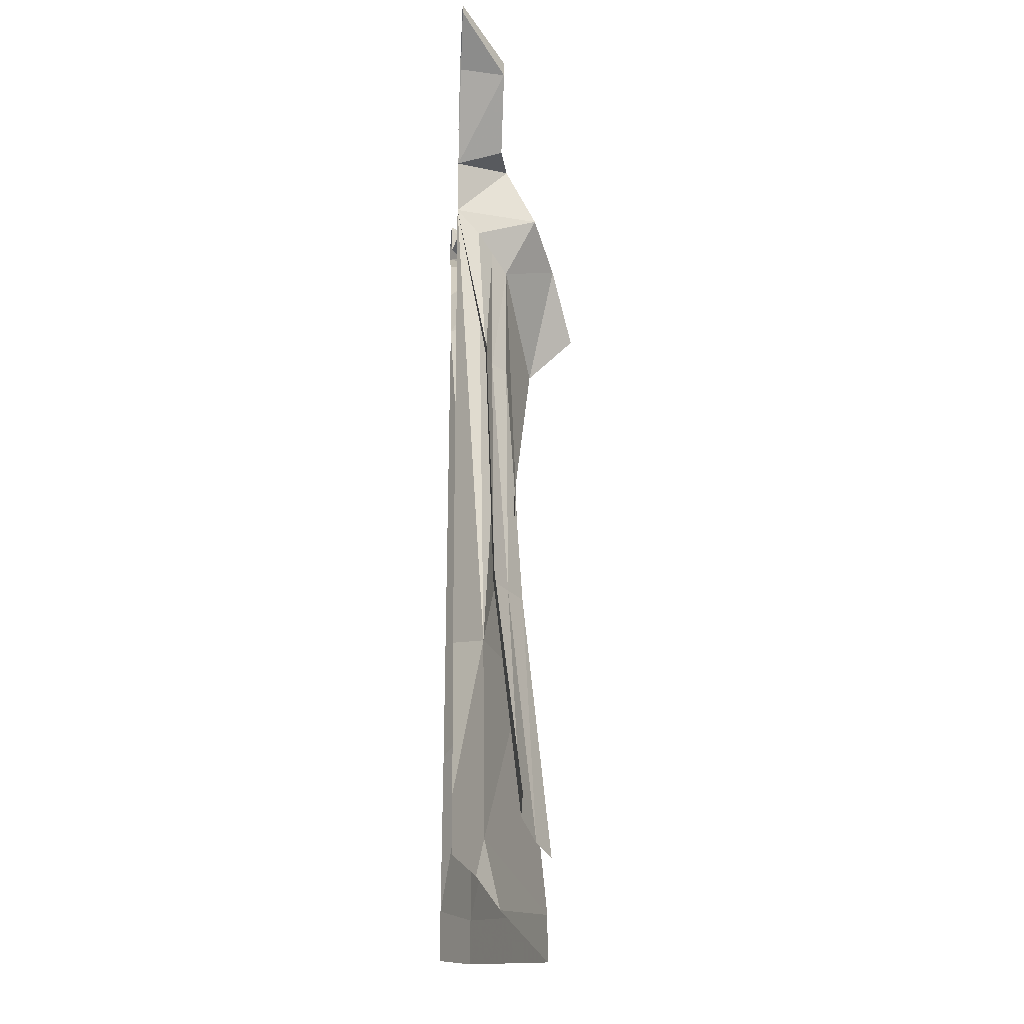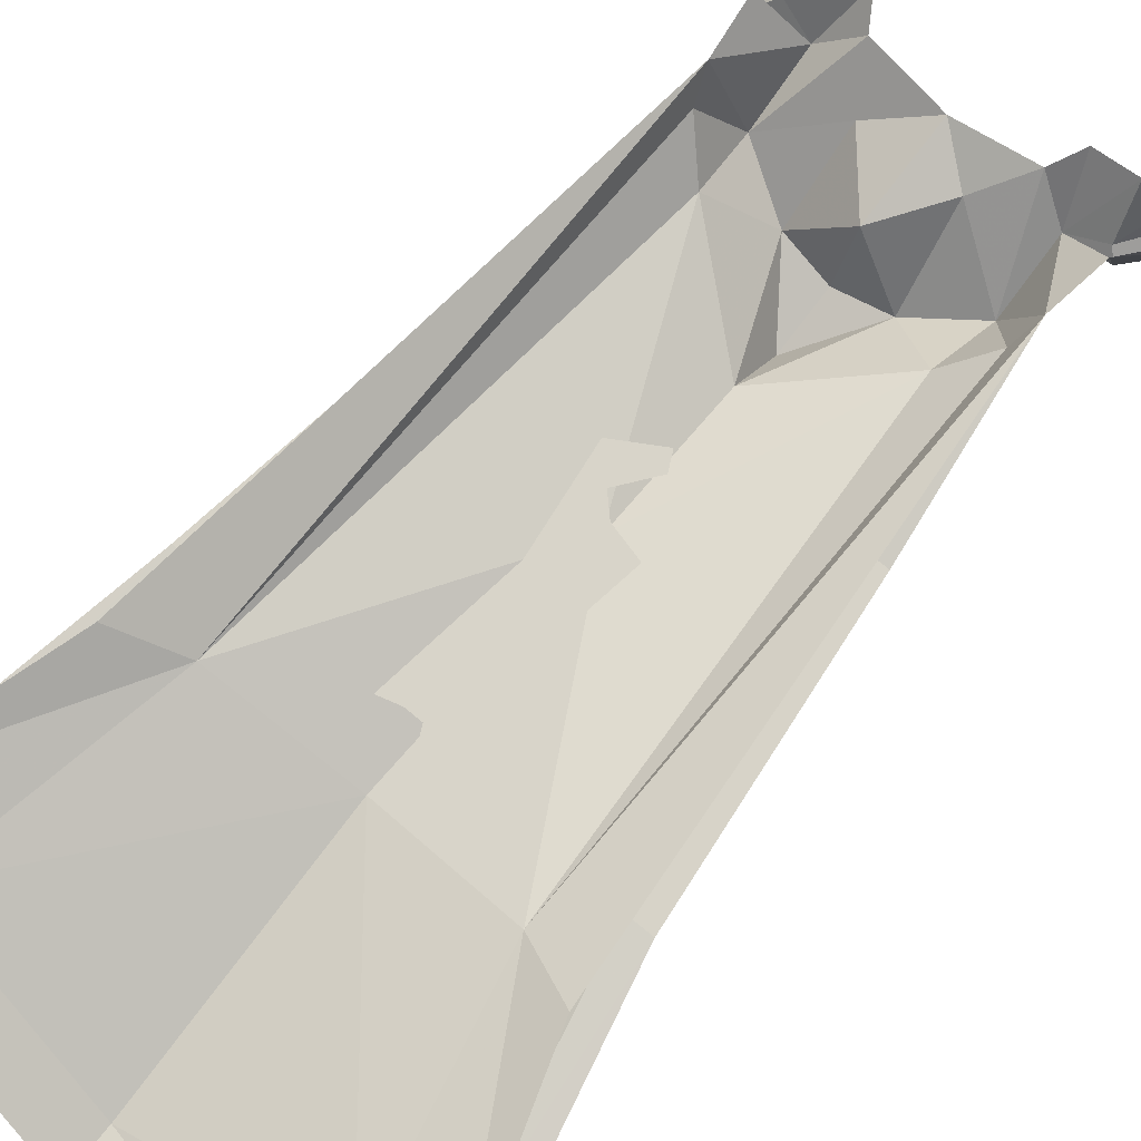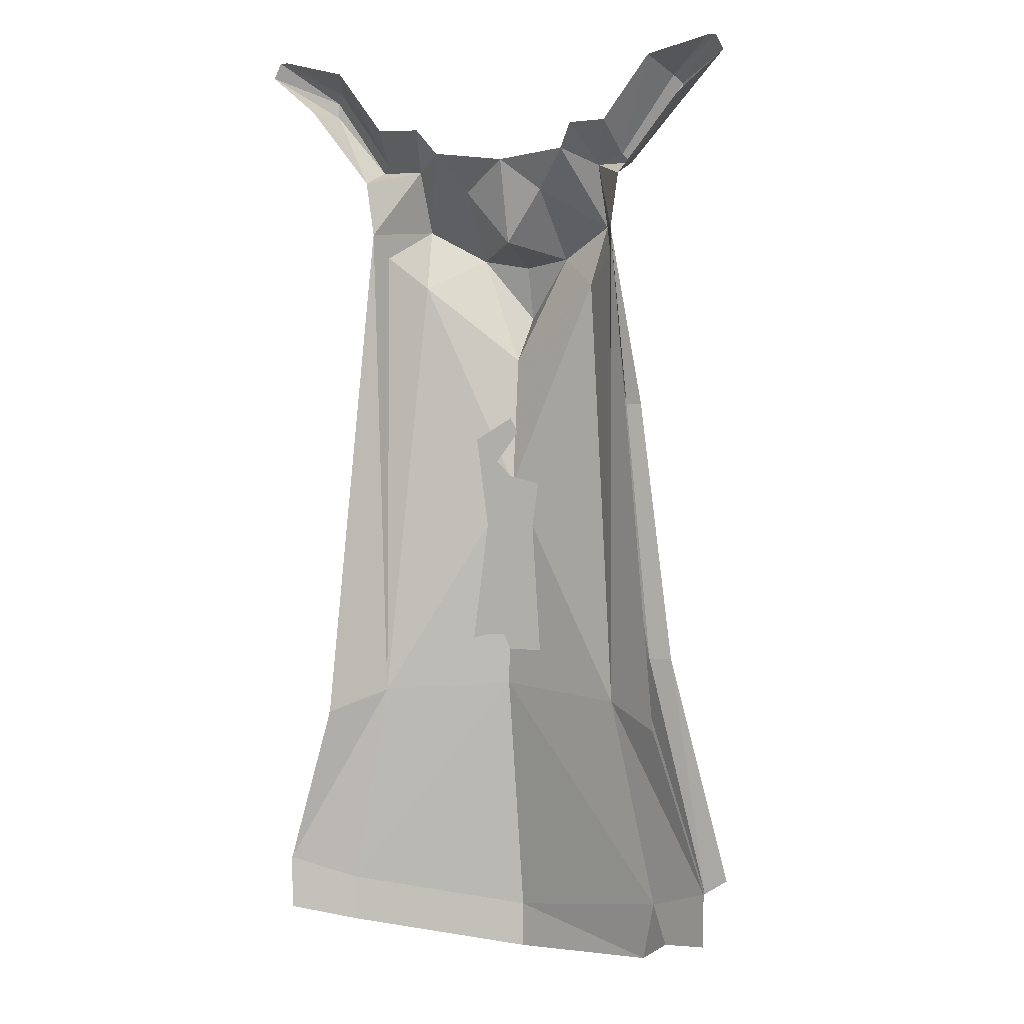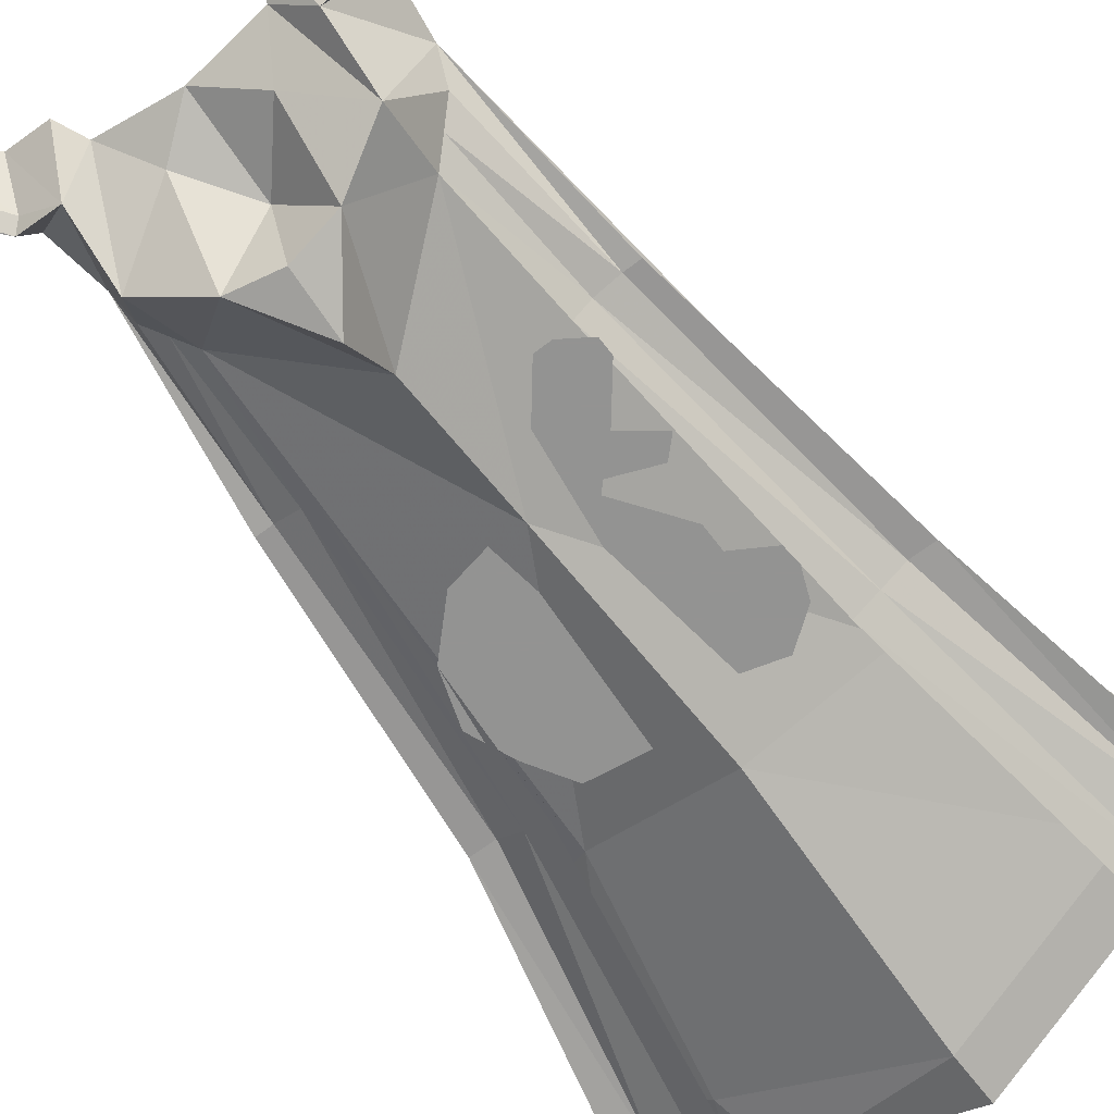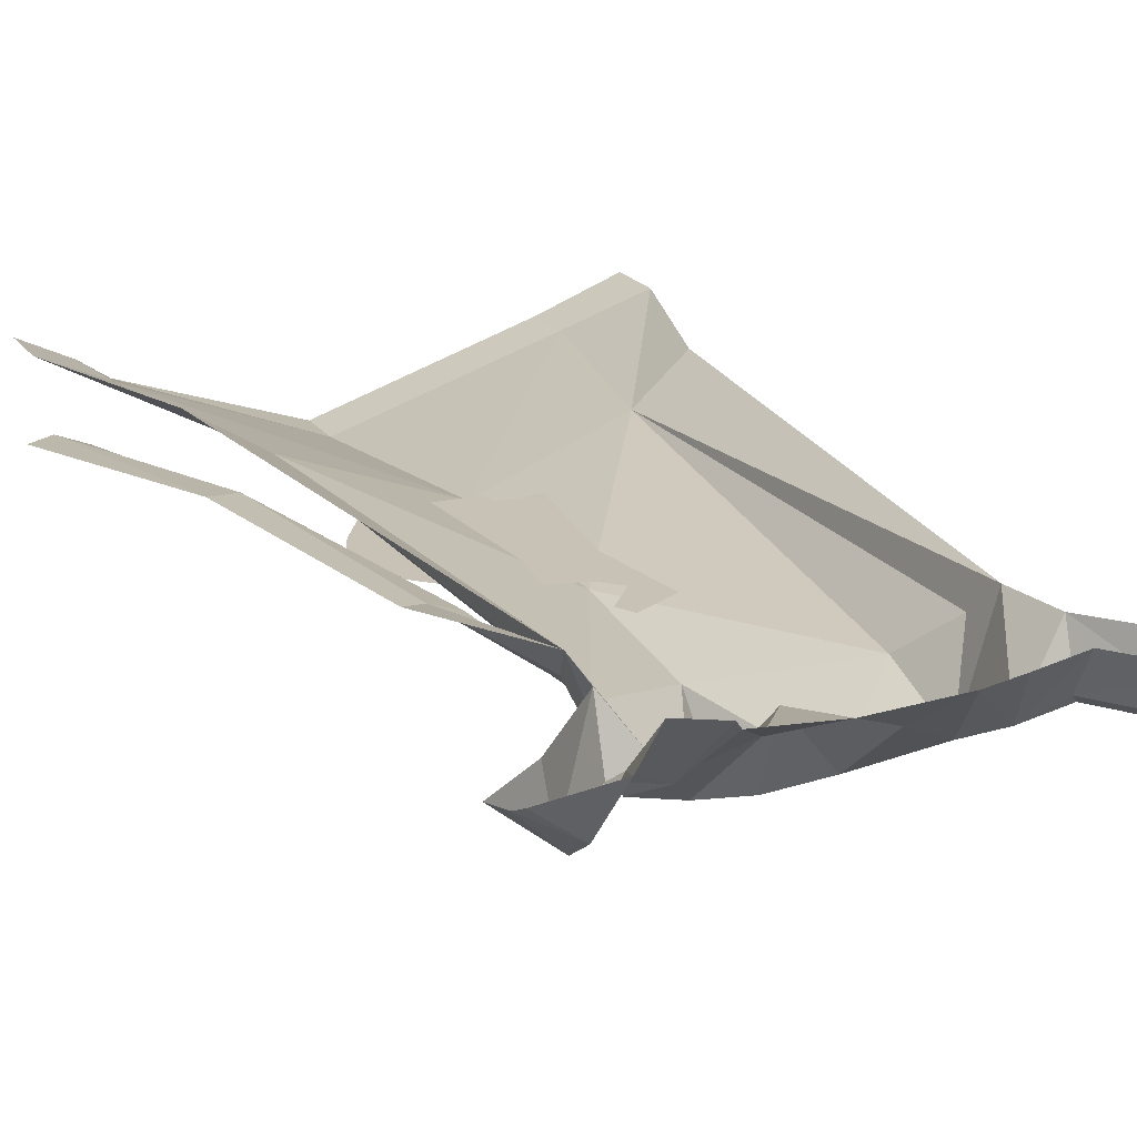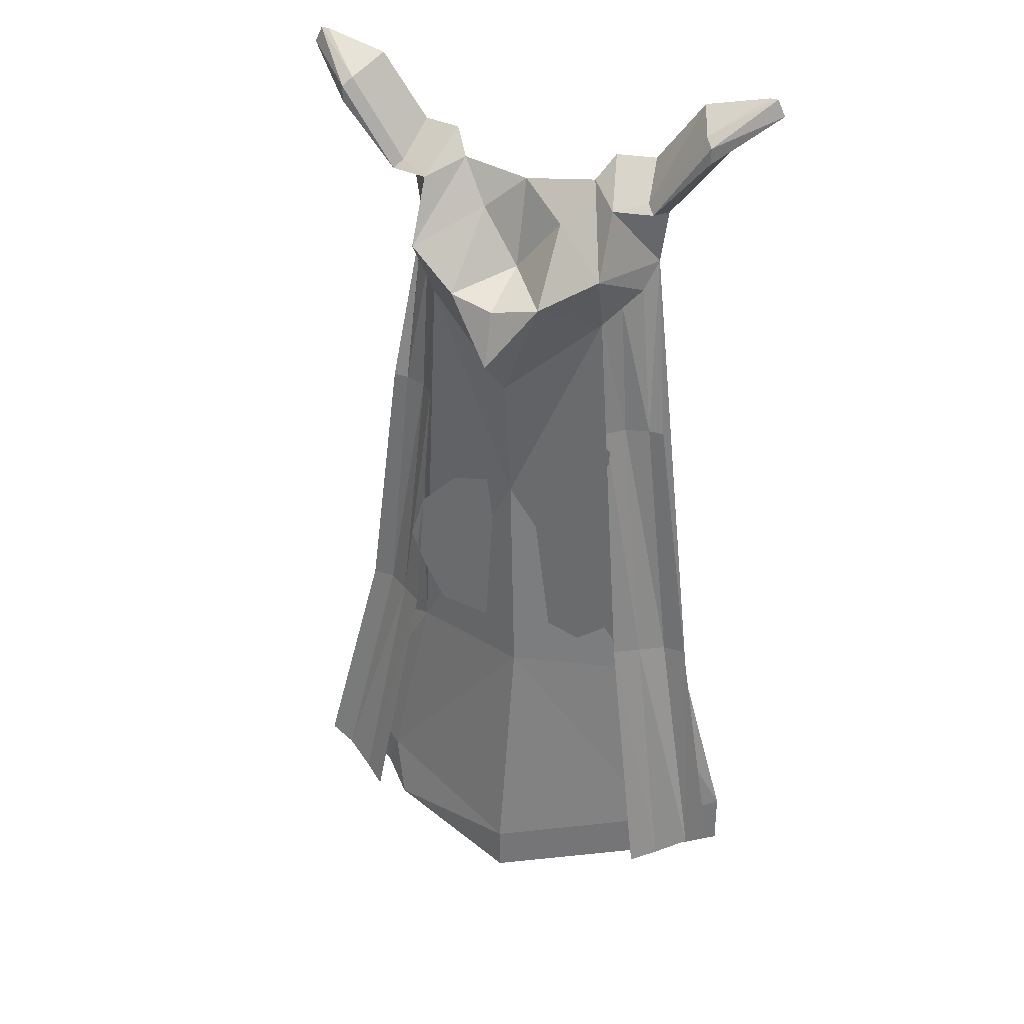
<metadata>
{"format":"obj","ext":"obj","renderer":"f3d","projection":"perspective","resolution":1024,"background":"white","views":[{"elev":-24.2,"azim":-93.2,"up":"+Z"},{"elev":75.1,"azim":-140.5,"up":"+Y"},{"elev":3.1,"azim":-159.1,"up":"+Z"},{"elev":-66.7,"azim":37.3,"up":"+Y"},{"elev":19.0,"azim":-23.7,"up":"+Y"},{"elev":33.2,"azim":24.3,"up":"+Z"}]}
</metadata>
<code>
v 0 -0.0625 -0.1328
v -0.1094 -0.0625 -0.03906
v -0.1172 -0.0625 -0.1016
v -0.09375 -0.0625 -0.1406
v -0.03906 -0.0625 -0.1484
v -0.007812 -0.0625 -0.1484
v 0.1172 -0.0625 -0.08594
v 0.01562 -0.0625 -0.1328
v 0.1016 -0.0625 -0.125
v 0.07031 -0.0625 -0.1484
v -0.01562 -0.0625 -0.03906
v 0.007812 -0.0625 -0.01562
v -0.03125 -0.0625 0.01562
v -0.05469 -0.0625 -0.007812
v -0.03906 -0.0625 -0.04688
v -0.007812 -0.0625 -0.07812
v 0.01562 -0.0625 -0.04688
v 0.02344 -0.0625 -0.03125
v 0.03906 -0.0625 -0.02344
v 0.03906 -0.0625 0.01562
v -0.007812 -0.0625 0.03906
v -0.03906 -0.0625 0.03125
v -0.1172 -0.0625 -0.01562
v -0.1328 -0.0625 -0.0625
v 0.07812 -0.0625 -0.0625
v 0.04688 -0.0625 -0.07812
v 0.03125 -0.0625 -0.09375
v -0.04688 -0.0625 -0.07031
v -0.07812 -0.0625 0.02344
v 0.04688 -0.0625 0.02344
v 0.007812 -0.0625 0.05469
v 0.07031 -0.0625 0.04688
v 0.03125 -0.0625 0.07812
v 0.08594 -0.0625 0.007812
v 0.1016 -0.0625 0.02344
v 0.1016 -0.0625 0.08594
v 0.0625 -0.0625 0.1172
v -0.007812 -0.0625 0.1016
v -0.01562 -0.0625 0.08594
v 0.02344 -0.0625 -0.07031
v 0.05469 -0.0625 -0.05469
v 0.07812 -0.0625 -0.03906
v 0.1016 -0.0625 0.1016
v 0.07812 -0.0625 0.1172
v 0.1641 -0.03125 -0.4062
v 0.125 -0.03125 -0.1953
v 0 -0.07812 -0.1875
v -0.007812 -0.1016 -0.4375
v 0.1641 -0.03125 -0.4531
v 0.2266 0 -0.3828
v 0.1797 0 -0.2188
v 0.125 0 0.2969
v 0.1172 -0.02344 0.2734
v 0.1016 -0.03906 0.2578
v 0.08594 -0.05469 0.2422
v -0.007812 -0.07031 0.03125
v -0.1328 -0.03125 -0.1953
v -0.1797 -0.03125 -0.4062
v -0.1641 -0.04688 -0.4688
v -0.007812 -0.1016 -0.4844
v 0.1094 -0.03906 0.1172
v 0.1328 -0.03125 0.1172
v 0.09375 -0.05469 0.1172
v 0.1406 -0.05469 -0.1484
v 0.1641 -0.03906 -0.1484
v 0.1484 -0.03125 0.1172
v 0.09375 -0.08594 0.3047
v 0.03906 -0.1094 0.2734
v -0.007812 -0.08594 0.1641
v -0.1016 -0.05469 0.2422
v -0.1172 -0.03906 0.2578
v -0.1328 -0.02344 0.2734
v -0.1406 0 0.2969
v -0.1875 0 -0.2188
v -0.2422 0 -0.3828
v -0.1953 -0.02344 -0.4453
v 0.0625 -0.02344 0.3828
v -0.007812 -0.03125 0.375
v 0.03906 -0.05469 0.3438
v 0.09375 -0.05469 0.3672
v 0.07812 -0.007812 0.4062
v 0.1172 0 0.4062
v 0.125 -0.03906 0.375
v 0.1641 0 0.4688
v 0.1797 -0.03906 0.4531
v 0.2266 0 0.4844
v 0.2344 0 0.4844
v 0.1875 -0.04688 0.4453
v 0.2422 0 0.4688
v 0.1875 -0.04688 0.4297
v 0.1953 0 0.4297
v 0.1328 0 0.3516
v 0.1328 -0.04688 0.3672
v 0.1797 -0.07812 -0.4141
v 0.2109 -0.0625 -0.3984
v 0.1172 -0.07031 -0.1484
v 0.1562 -0.09375 -0.4219
v 0.1875 -0.03906 -0.1484
v 0.2266 0 -0.4375
v 0.2344 -0.0625 -0.3828
v -0.007812 -0.05469 0.2891
v -0.007812 -0.1328 0.2109
v -0.05469 -0.1094 0.2734
v -0.1094 -0.08594 0.3047
v -0.125 -0.03906 0.1172
v -0.1094 -0.05469 0.1172
v -0.1484 -0.05469 -0.1484
v -0.125 -0.07031 -0.1484
v -0.1953 -0.07812 -0.4141
v -0.1719 -0.09375 -0.4219
v -0.007812 -0.1172 0.2656
v -0.04688 -0.04688 0.3438
v -0.07812 -0.02344 0.3828
v -0.1094 -0.05469 0.3672
v -0.1484 -0.03125 0.1172
v -0.1719 -0.03906 -0.1484
v -0.2266 -0.0625 -0.3984
v -0.2422 0 -0.4375
v -0.1641 -0.03125 0.1172
v -0.1953 -0.03906 -0.1484
v -0.25 -0.0625 -0.3828
v -0.09375 -0.007812 0.4062
v -0.1328 0 0.4062
v -0.1406 -0.03906 0.375
v -0.1484 -0.04688 0.3672
v -0.1484 0 0.3516
v -0.2031 -0.04688 0.4453
v -0.2031 -0.04688 0.4297
v -0.2109 0 0.4297
v -0.2578 0 0.4688
v -0.25 0 0.4844
v -0.1953 -0.03906 0.4531
v -0.2422 0 0.4844
v -0.1797 0 0.4688
f 1 2 3
f 1 3 4
f 1 4 5
f 1 5 6
f 2 24 3
f 1 28 2
f 7 8 9
f 9 8 10
f 11 14 2
f 11 2 15
f 11 16 17
f 14 23 2
f 2 23 24
f 7 27 8
f 8 27 1
f 1 27 16
f 1 16 28
f 2 28 15
f 16 40 17
f 27 40 16
f 11 12 13
f 11 13 14
f 11 17 18
f 11 18 12
f 12 18 19
f 12 19 20
f 13 21 22
f 13 22 14
f 14 22 23
f 25 26 7
f 7 26 27
f 23 22 29
f 17 40 41
f 19 41 42
f 19 42 20
f 25 42 41
f 25 41 40
f 25 40 26
f 11 15 16
f 15 28 16
f 17 41 18
f 18 41 19
f 26 40 27
f 12 20 21
f 12 21 13
f 30 31 21
f 30 21 20
f 32 33 31
f 32 31 30
f 32 30 34
f 32 34 35
f 38 39 31
f 38 31 33
f 36 37 33
f 36 33 32
f 43 44 37
f 43 37 36
f 45 46 47
f 45 47 48
f 45 50 46
f 46 50 51
f 46 51 52
f 46 52 53
f 46 53 54
f 46 54 55
f 46 55 56
f 46 56 47
f 47 56 57
f 47 57 58
f 47 58 48
f 54 53 67
f 54 67 55
f 55 67 68
f 55 68 69
f 55 69 56
f 56 69 70
f 56 70 57
f 57 70 71
f 57 71 72
f 57 72 73
f 57 73 74
f 57 74 75
f 57 75 58
f 81 80 82
f 82 80 83
f 92 93 80
f 92 80 52
f 52 80 67
f 52 67 53
f 69 103 70
f 70 103 104
f 70 104 71
f 104 114 73
f 104 73 72
f 104 72 71
f 93 83 80
f 114 122 123
f 114 123 124
f 114 124 125
f 114 125 126
f 114 126 73
f 45 48 49
f 45 49 50
f 48 58 59
f 61 54 55
f 61 55 63
f 61 63 64
f 62 65 66
f 62 66 52
f 62 52 53
f 58 75 76
f 58 76 59
f 94 64 96
f 94 96 97
f 65 95 98
f 65 98 66
f 99 50 49
f 95 100 98
f 63 96 64
f 70 71 105
f 70 105 106
f 106 105 107
f 106 107 108
f 108 107 109
f 108 109 110
f 118 76 75
f 72 73 115
f 115 73 119
f 115 119 116
f 116 119 120
f 116 120 117
f 117 120 121
f 48 59 60
f 48 60 49
f 61 62 54
f 61 64 65
f 61 65 62
f 62 53 54
f 94 95 64
f 64 95 65
f 71 72 115
f 71 115 105
f 105 115 116
f 105 116 107
f 107 116 117
f 107 117 109
f 77 78 79
f 86 85 87
f 87 85 88
f 79 78 101
f 93 88 85
f 93 85 83
f 113 112 78
f 78 112 101
f 131 127 132
f 131 132 133
f 125 124 132
f 125 132 127
f 77 79 67
f 77 67 80
f 77 80 81
f 79 101 68
f 79 68 67
f 68 102 69
f 69 102 103
f 102 68 111
f 102 111 103
f 103 111 101
f 103 101 112
f 103 112 104
f 104 112 113
f 104 113 114
f 101 111 68
f 122 114 113
f 82 83 84
f 84 83 85
f 134 132 124
f 134 124 123
f 84 85 86
f 133 132 134
f 87 88 89
f 89 88 90
f 93 90 88
f 125 127 128
f 130 128 127
f 130 127 131
f 89 90 91
f 91 90 92
f 92 90 93
f 125 128 126
f 126 128 129
f 129 128 130

</code>
